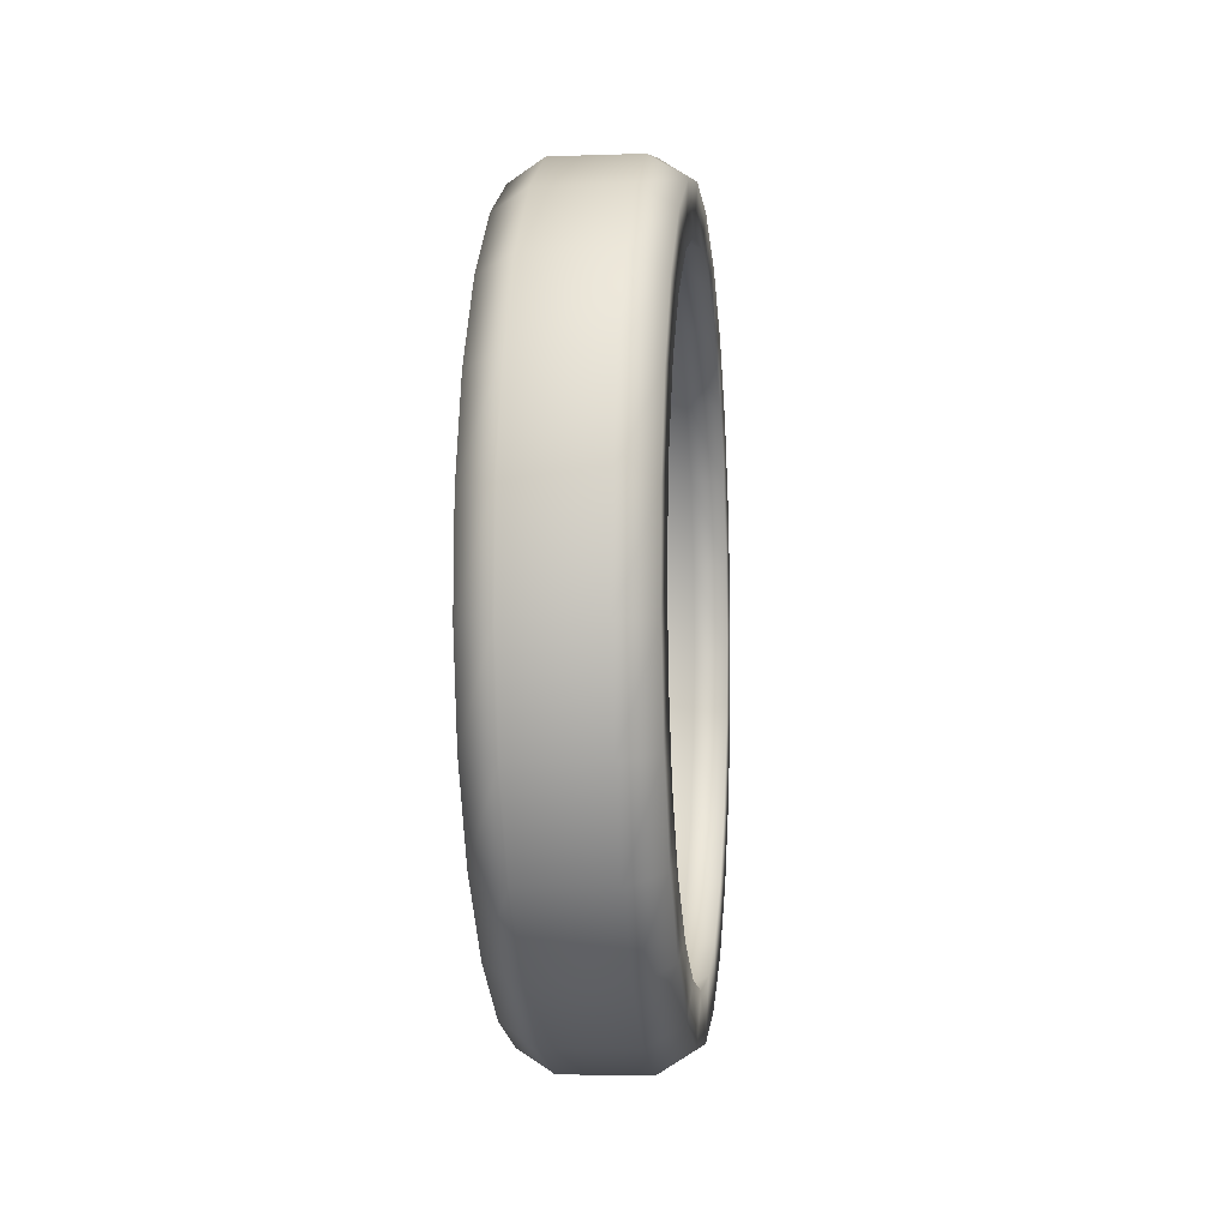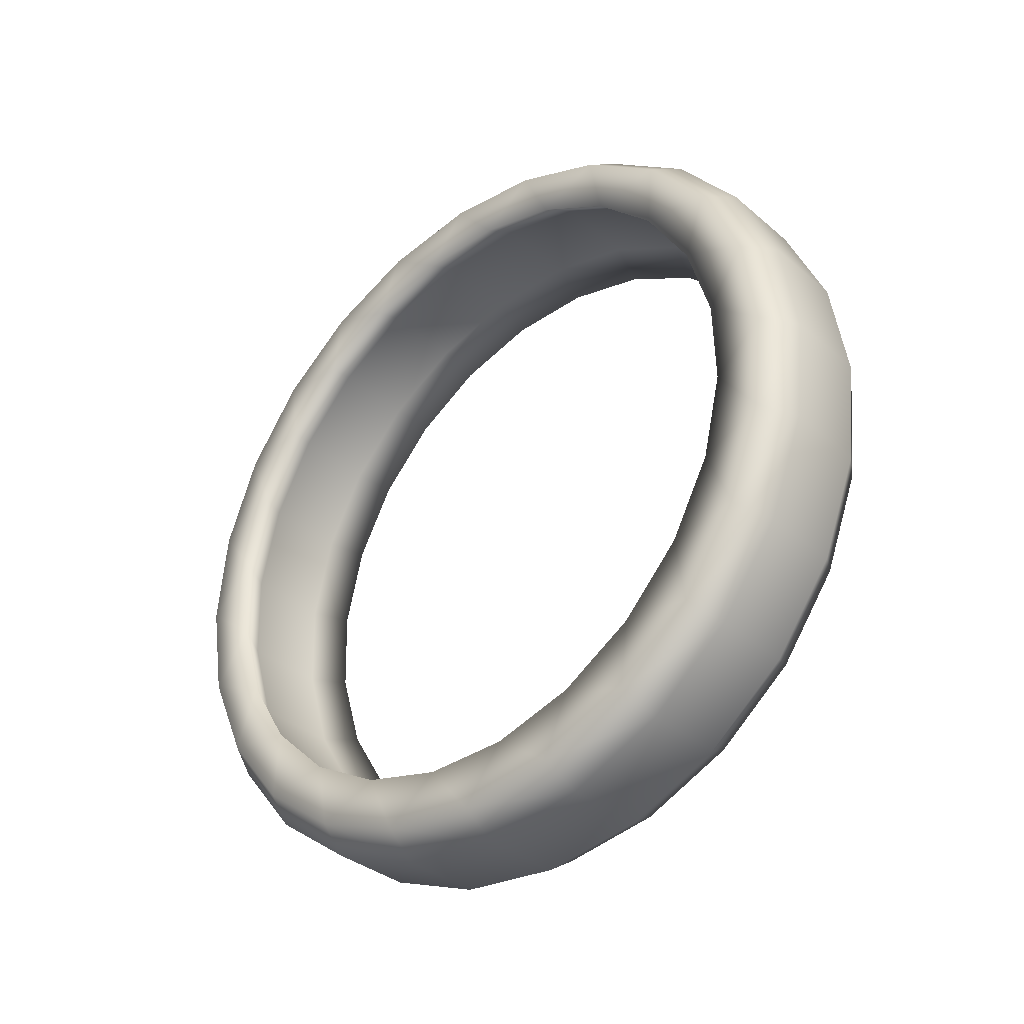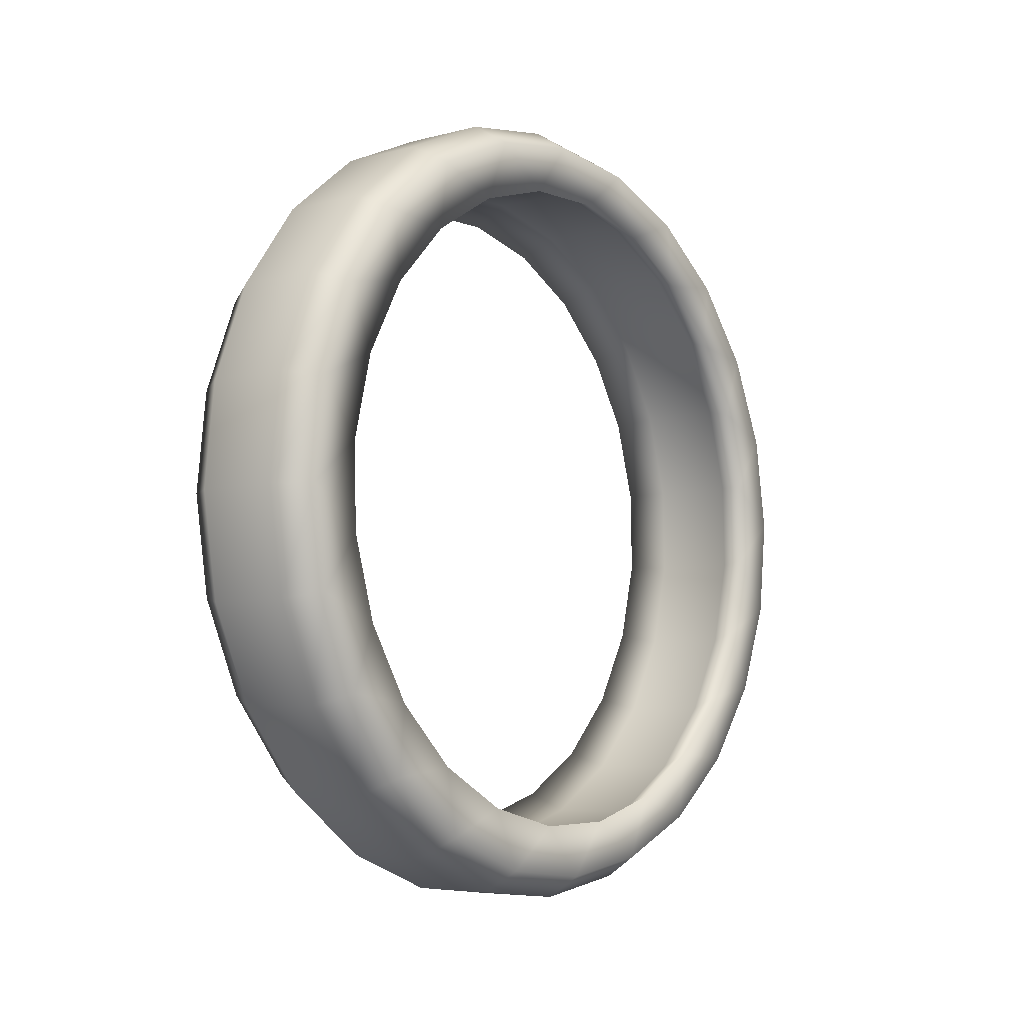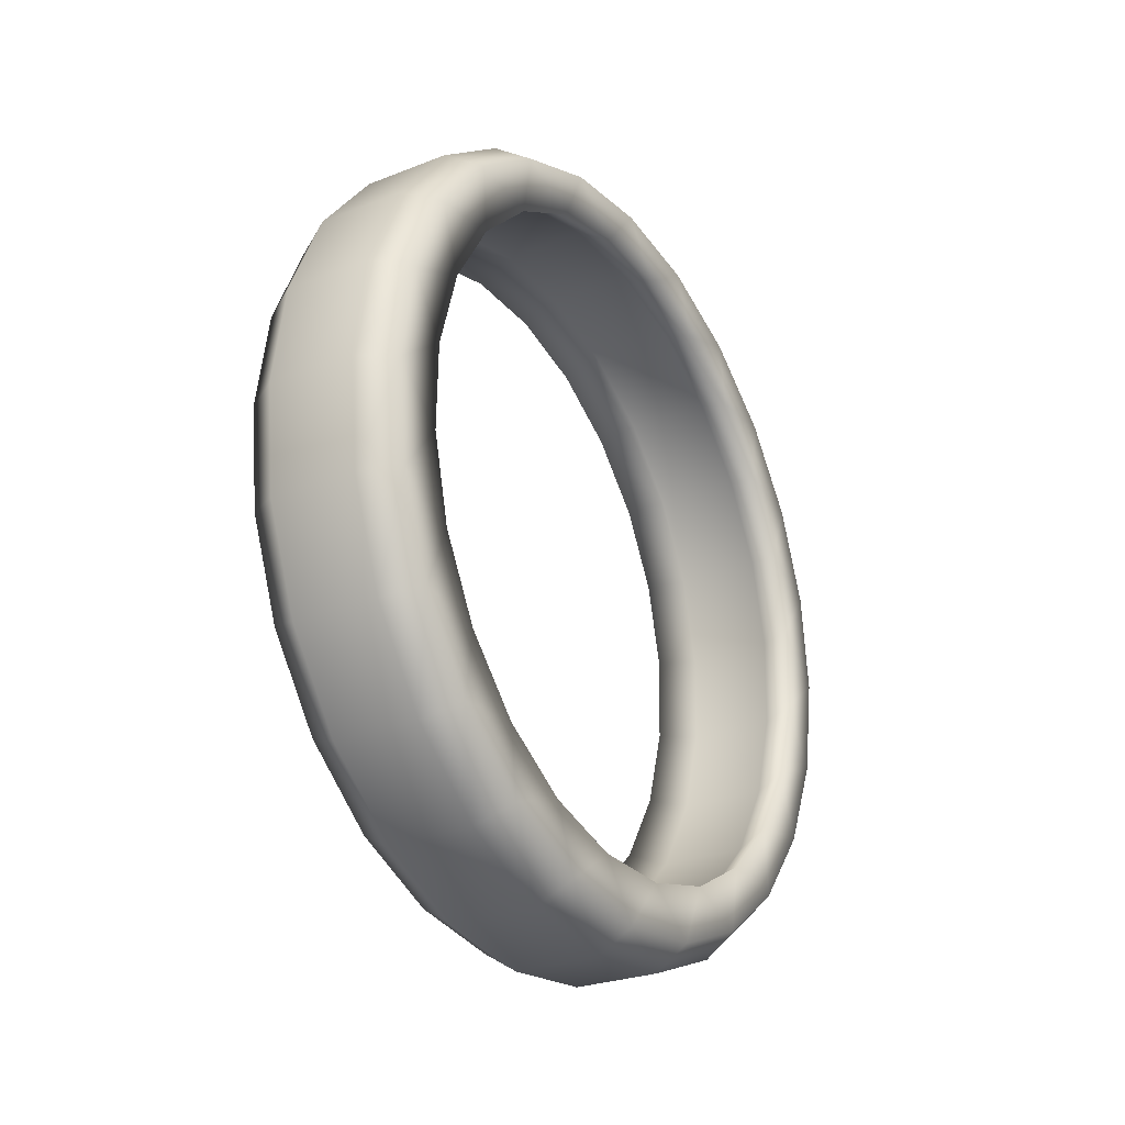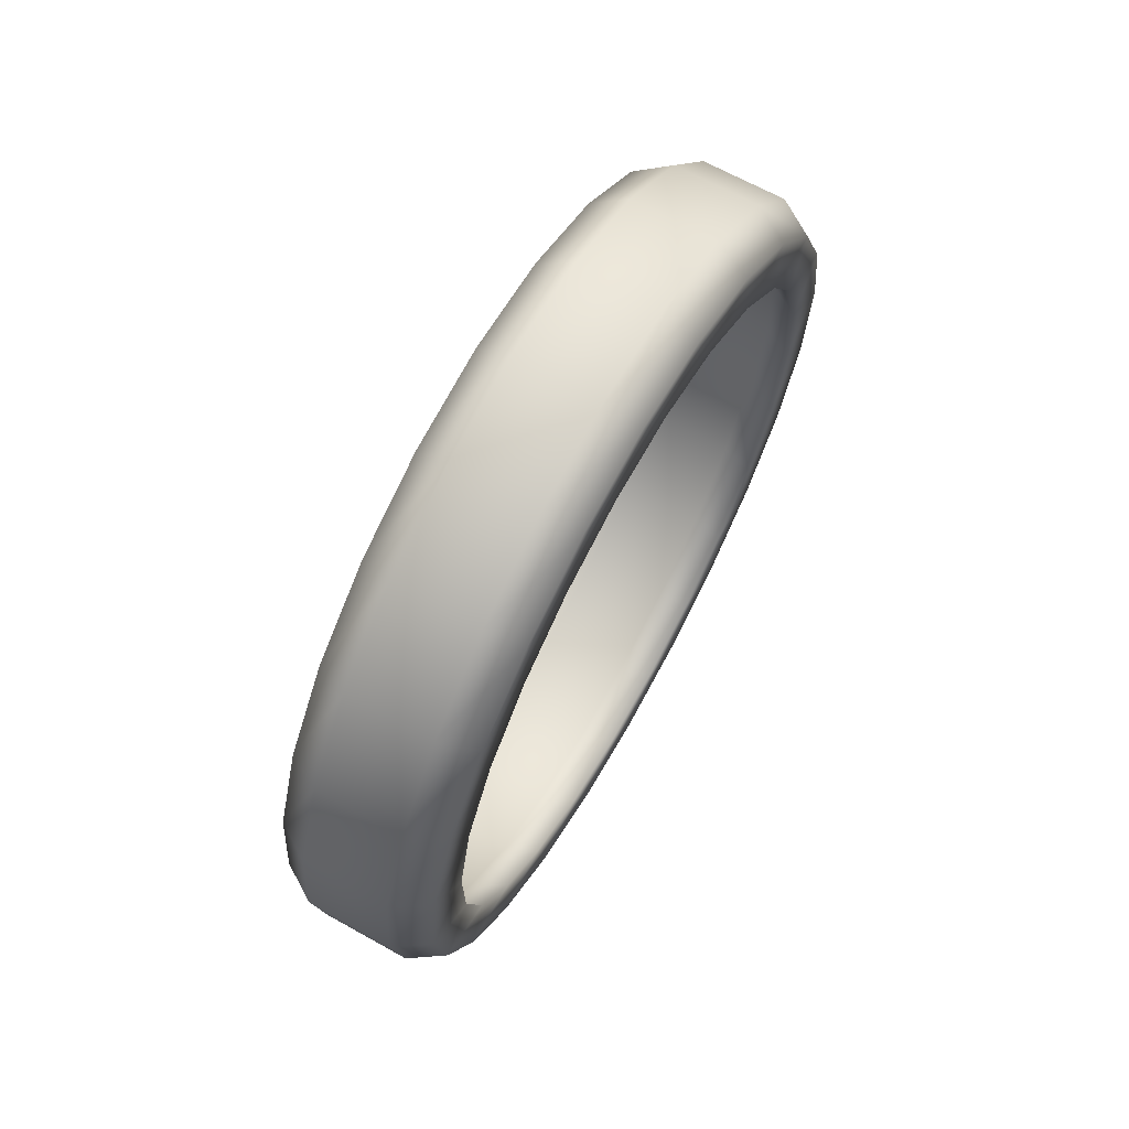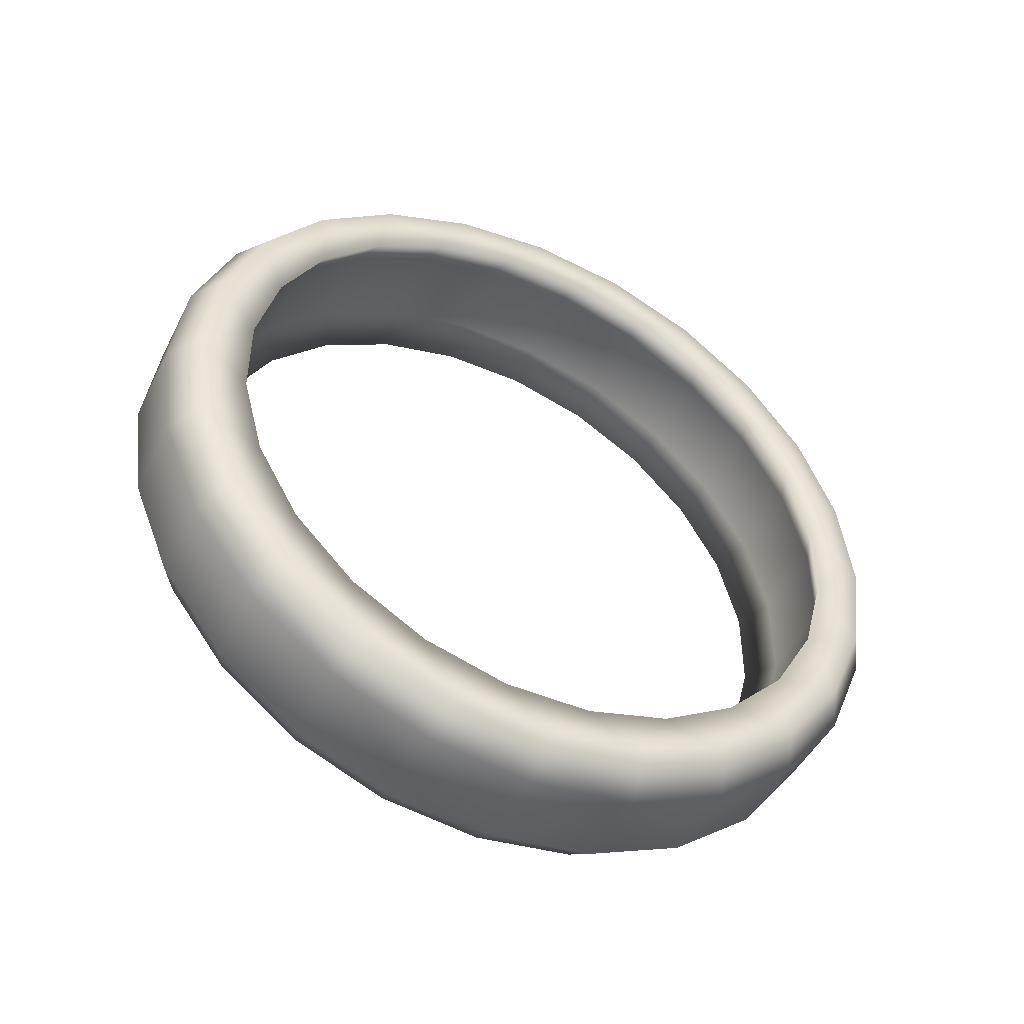
<metadata>
{"format":"obj","ext":"obj","renderer":"f3d","projection":"perspective","resolution":1024,"background":"white","views":[{"elev":-15.0,"azim":-173.0,"up":"+Y"},{"elev":-36.1,"azim":-47.9,"up":"+Y"},{"elev":-5.0,"azim":-140.1,"up":"+Z"},{"elev":-28.8,"azim":-147.7,"up":"+Y"},{"elev":69.1,"azim":29.8,"up":"+Y"},{"elev":-48.3,"azim":-115.2,"up":"+Y"}]}
</metadata>
<code>
v -0.5897 -0.05304 -0.01657
v -0.5897 -0.04703 -0.008555
v -0.5895 -0.05479 -0.002221
v -0.5899 -0.0439 -0.02068
v -0.5899 -0.04764 -0.02998
v -0.5902 -0.03775 -0.03158
v -0.5902 -0.03895 -0.04153
v -0.5904 -0.02898 -0.04052
v -0.5906 -0.02757 -0.05044
v -0.5907 -0.0182 -0.04688
v -0.5909 -0.01427 -0.05609
v -0.591 -0.006144 -0.05023
v -0.5912 3.9e-05 -0.05812
v -0.5913 0.006373 -0.05035
v -0.5915 0.01439 -0.05637
v -0.5915 0.0185 -0.04723
v -0.5917 0.02779 -0.05096
v -0.5916 0.0294 -0.04107
v -0.5919 0.03934 -0.04227
v -0.5917 0.03834 -0.0323
v -0.5919 0.04825 -0.03089
v -0.5917 0.0447 -0.02152
v -0.5919 0.05391 -0.01758
v -0.5917 0.04806 -0.009456
v -0.5918 0.05594 -0.00327
v -0.5915 0.04818 0.003064
v -0.5916 0.05419 0.01108
v -0.5913 0.04505 0.01519
v -0.5913 0.04879 0.02449
v -0.5911 0.0389 0.02609
v -0.591 0.0401 0.03604
v -0.5908 0.03014 0.03503
v -0.5907 0.02872 0.04495
v -0.5905 0.01936 0.04139
v -0.5903 0.01542 0.0506
v -0.5902 0.007296 0.04474
v -0.59 0.001113 0.05263
v -0.59 -0.005222 0.04486
v -0.5897 -0.01323 0.05088
v -0.5898 -0.01734 0.04174
v -0.5895 -0.02664 0.04547
v -0.5896 -0.02825 0.03558
v -0.5894 -0.03819 0.03678
v -0.5895 -0.03718 0.02681
v -0.5893 -0.0471 0.0254
v -0.5895 -0.04355 0.01603
v -0.5894 -0.05276 0.01209
v -0.5896 -0.0469 0.003965
v -0.5944 -0.0581 -0.002134
v -0.5946 -0.05625 -0.01731
v -0.5949 -0.05053 -0.0315
v -0.5952 -0.04134 -0.04372
v -0.5956 -0.0293 -0.05314
v -0.596 -0.01524 -0.05913
v -0.5963 -9.6e-05 -0.06127
v -0.5966 0.01508 -0.05941
v -0.5968 0.02926 -0.05369
v -0.597 0.04148 -0.0445
v -0.597 0.05091 -0.03246
v -0.597 0.0569 -0.01839
v -0.5969 0.05904 -0.003244
v -0.5967 0.05719 0.01194
v -0.5964 0.05148 0.02612
v -0.596 0.04229 0.03834
v -0.5957 0.03025 0.04776
v -0.5953 0.01618 0.05375
v -0.595 0.001041 0.05589
v -0.5947 -0.01414 0.05403
v -0.5945 -0.02832 0.04832
v -0.5943 -0.04054 0.03912
v -0.5943 -0.04997 0.02708
v -0.5943 -0.05595 0.01301
v -0.5947 -0.04988 -0.008834
v -0.5949 -0.04658 -0.02166
v -0.5952 -0.04007 -0.03319
v -0.5955 -0.0308 -0.04265
v -0.5958 -0.01939 -0.04938
v -0.5961 -0.006637 -0.05293
v -0.5963 0.006605 -0.05305
v -0.5966 0.01943 -0.04974
v -0.5967 0.03096 -0.04323
v -0.5968 0.04042 -0.03395
v -0.5968 0.04715 -0.02255
v -0.5968 0.0507 -0.009787
v -0.5966 0.05083 0.003457
v -0.5964 0.04752 0.01628
v -0.5961 0.04102 0.02781
v -0.5958 0.03174 0.03727
v -0.5955 0.02034 0.044
v -0.5952 0.007581 0.04755
v -0.595 -0.005661 0.04767
v -0.5947 -0.01849 0.04437
v -0.5946 -0.03002 0.03785
v -0.5945 -0.03947 0.02858
v -0.5945 -0.0462 0.01717
v -0.5945 -0.04976 0.00441
v -0.6069 -0.05835 -0.001994
v -0.6071 -0.0565 -0.01717
v -0.6074 -0.05079 -0.03136
v -0.6077 -0.0416 -0.04358
v -0.608 -0.02956 -0.053
v -0.6084 -0.01549 -0.05899
v -0.6087 -0.000353 -0.06113
v -0.609 0.01482 -0.05927
v -0.6093 0.02901 -0.05356
v -0.6094 0.04123 -0.04436
v -0.6095 0.05065 -0.03232
v -0.6094 0.05664 -0.01825
v -0.6093 0.05878 -0.003104
v -0.6091 0.05693 0.01208
v -0.6088 0.05122 0.02626
v -0.6085 0.04203 0.03848
v -0.6081 0.02999 0.0479
v -0.6078 0.01592 0.05389
v -0.6074 0.000784 0.05603
v -0.6071 -0.01439 0.05418
v -0.6069 -0.02858 0.04846
v -0.6068 -0.0408 0.03926
v -0.6067 -0.05022 0.02722
v -0.6067 -0.05621 0.01315
v -0.6071 -0.05014 -0.008695
v -0.6073 -0.04684 -0.02152
v -0.6076 -0.04033 -0.03305
v -0.6079 -0.03105 -0.04251
v -0.6082 -0.01965 -0.04924
v -0.6085 -0.006893 -0.05279
v -0.6088 0.006349 -0.05291
v -0.609 0.01917 -0.04961
v -0.6092 0.0307 -0.04309
v -0.6093 0.04016 -0.03381
v -0.6093 0.04689 -0.02241
v -0.6092 0.05044 -0.009648
v -0.6091 0.05057 0.003596
v -0.6088 0.04727 0.01642
v -0.6086 0.04076 0.02795
v -0.6083 0.03149 0.03741
v -0.608 0.02008 0.04414
v -0.6077 0.007325 0.04769
v -0.6074 -0.005917 0.04781
v -0.6072 -0.01874 0.04451
v -0.607 -0.03027 0.03799
v -0.6069 -0.03973 0.02872
v -0.6069 -0.04646 0.01731
v -0.607 -0.05001 0.004549
v -0.612 -0.05525 -0.001968
v -0.6122 -0.0535 -0.01632
v -0.6124 -0.0481 -0.02973
v -0.6127 -0.03942 -0.04128
v -0.6131 -0.02804 -0.05019
v -0.6134 -0.01474 -0.05584
v -0.6137 -0.000425 -0.05787
v -0.614 0.01392 -0.05611
v -0.6142 0.02733 -0.05071
v -0.6144 0.03888 -0.04202
v -0.6144 0.04779 -0.03063
v -0.6144 0.05345 -0.01733
v -0.6143 0.05548 -0.003018
v -0.6141 0.05373 0.01133
v -0.6138 0.04833 0.02474
v -0.6135 0.03964 0.03629
v -0.6132 0.02826 0.0452
v -0.6128 0.01496 0.05086
v -0.6125 0.00065 0.05288
v -0.6122 -0.0137 0.05113
v -0.612 -0.02711 0.04572
v -0.6119 -0.03866 0.03703
v -0.6118 -0.04757 0.02565
v -0.6118 -0.05323 0.01235
v -0.6122 -0.04749 -0.008302
v -0.6124 -0.04437 -0.02043
v -0.6126 -0.03821 -0.03133
v -0.6129 -0.02945 -0.04026
v -0.6132 -0.01867 -0.04663
v -0.6135 -0.006608 -0.04998
v -0.6138 0.00591 -0.0501
v -0.614 0.01803 -0.04698
v -0.6141 0.02893 -0.04082
v -0.6142 0.03787 -0.03205
v -0.6142 0.04423 -0.02127
v -0.6142 0.04759 -0.009203
v -0.614 0.04771 0.003316
v -0.6138 0.04459 0.01544
v -0.6136 0.03844 0.02634
v -0.6133 0.02967 0.03528
v -0.613 0.01889 0.04164
v -0.6127 0.006832 0.045
v -0.6125 -0.005685 0.04512
v -0.6122 -0.01781 0.04199
v -0.6121 -0.02871 0.03583
v -0.612 -0.03765 0.02706
v -0.612 -0.04401 0.01628
v -0.6121 -0.04737 0.004217
f 145 192 169
f 168 192 145
f 168 191 192
f 167 191 168
f 167 190 191
f 166 190 167
f 166 189 190
f 165 189 166
f 165 188 189
f 164 188 165
f 164 187 188
f 163 187 164
f 163 186 187
f 162 186 163
f 162 185 186
f 161 185 162
f 161 184 185
f 160 184 161
f 160 183 184
f 159 183 160
f 159 182 183
f 158 182 159
f 158 181 182
f 157 181 158
f 157 180 181
f 156 180 157
f 156 179 180
f 155 179 156
f 155 178 179
f 154 178 155
f 154 177 178
f 153 177 154
f 153 176 177
f 152 176 153
f 152 175 176
f 151 175 152
f 151 174 175
f 150 174 151
f 150 173 174
f 149 173 150
f 149 172 173
f 148 172 149
f 148 171 172
f 147 171 148
f 147 170 171
f 146 170 147
f 146 169 170
f 145 169 146
f 144 121 169
f 144 169 192
f 143 144 192
f 143 192 191
f 142 143 191
f 142 191 190
f 141 142 190
f 141 190 189
f 140 141 189
f 140 189 188
f 139 140 188
f 139 188 187
f 138 139 187
f 138 187 186
f 137 138 186
f 137 186 185
f 136 137 185
f 136 185 184
f 135 136 184
f 135 184 183
f 134 135 183
f 134 183 182
f 133 134 182
f 133 182 181
f 132 133 181
f 132 181 180
f 131 132 180
f 131 180 179
f 130 131 179
f 130 179 178
f 129 130 178
f 129 178 177
f 128 129 177
f 128 177 176
f 127 128 176
f 127 176 175
f 126 127 175
f 126 175 174
f 125 126 174
f 125 174 173
f 124 125 173
f 124 173 172
f 123 124 172
f 123 172 171
f 122 123 171
f 122 171 170
f 121 122 170
f 121 170 169
f 97 120 145
f 145 120 168
f 120 119 168
f 168 119 167
f 119 118 167
f 167 118 166
f 118 117 166
f 166 117 165
f 117 116 165
f 165 116 164
f 116 115 164
f 164 115 163
f 115 114 163
f 163 114 162
f 114 113 162
f 162 113 161
f 113 112 161
f 161 112 160
f 112 111 160
f 160 111 159
f 111 110 159
f 159 110 158
f 110 109 158
f 158 109 157
f 109 108 157
f 157 108 156
f 108 107 156
f 156 107 155
f 107 106 155
f 155 106 154
f 106 105 154
f 154 105 153
f 105 104 153
f 153 104 152
f 104 103 152
f 152 103 151
f 103 102 151
f 151 102 150
f 102 101 150
f 150 101 149
f 101 100 149
f 149 100 148
f 100 99 148
f 148 99 147
f 99 98 147
f 147 98 146
f 98 97 146
f 146 97 145
f 96 73 121
f 96 121 144
f 95 96 144
f 95 144 143
f 94 95 143
f 94 143 142
f 93 94 142
f 93 142 141
f 92 93 141
f 92 141 140
f 91 92 140
f 91 140 139
f 90 91 139
f 90 139 138
f 89 90 138
f 89 138 137
f 88 89 137
f 88 137 136
f 87 88 136
f 87 136 135
f 86 87 135
f 86 135 134
f 85 86 134
f 85 134 133
f 84 85 133
f 84 133 132
f 83 84 132
f 83 132 131
f 82 83 131
f 82 131 130
f 81 82 130
f 81 130 129
f 80 81 129
f 80 129 128
f 79 80 128
f 79 128 127
f 78 79 127
f 78 127 126
f 77 78 126
f 77 126 125
f 76 77 125
f 76 125 124
f 75 76 124
f 75 124 123
f 74 75 123
f 74 123 122
f 73 74 122
f 73 122 121
f 49 72 97
f 97 72 120
f 72 71 120
f 120 71 119
f 71 70 119
f 119 70 118
f 70 69 118
f 118 69 117
f 69 68 117
f 117 68 116
f 68 67 116
f 116 67 115
f 67 66 115
f 115 66 114
f 66 65 114
f 114 65 113
f 65 64 113
f 113 64 112
f 64 63 112
f 112 63 111
f 63 62 111
f 111 62 110
f 62 61 110
f 110 61 109
f 61 60 109
f 109 60 108
f 60 59 108
f 108 59 107
f 59 58 107
f 107 58 106
f 58 57 106
f 106 57 105
f 57 56 105
f 105 56 104
f 56 55 104
f 104 55 103
f 55 54 103
f 103 54 102
f 54 53 102
f 102 53 101
f 53 52 101
f 101 52 100
f 52 51 100
f 100 51 99
f 51 50 99
f 99 50 98
f 50 49 98
f 98 49 97
f 48 2 73
f 48 73 96
f 46 48 96
f 46 96 95
f 44 46 95
f 44 95 94
f 42 44 94
f 42 94 93
f 40 42 93
f 40 93 92
f 38 40 92
f 38 92 91
f 36 38 91
f 36 91 90
f 34 36 90
f 34 90 89
f 32 34 89
f 32 89 88
f 30 32 88
f 30 88 87
f 28 30 87
f 28 87 86
f 26 28 86
f 26 86 85
f 24 26 85
f 24 85 84
f 22 24 84
f 22 84 83
f 20 22 83
f 20 83 82
f 18 20 82
f 18 82 81
f 16 18 81
f 16 81 80
f 14 16 80
f 14 80 79
f 12 14 79
f 12 79 78
f 10 12 78
f 10 78 77
f 8 10 77
f 8 77 76
f 6 8 76
f 6 76 75
f 4 6 75
f 4 75 74
f 2 4 74
f 2 74 73
f 3 47 49
f 49 47 72
f 47 45 72
f 72 45 71
f 45 43 71
f 71 43 70
f 43 41 70
f 70 41 69
f 41 39 69
f 69 39 68
f 39 37 68
f 68 37 67
f 37 35 67
f 67 35 66
f 35 33 66
f 66 33 65
f 33 31 65
f 65 31 64
f 31 29 64
f 64 29 63
f 29 27 63
f 63 27 62
f 27 25 62
f 62 25 61
f 25 23 61
f 61 23 60
f 23 21 60
f 60 21 59
f 21 19 59
f 59 19 58
f 19 17 58
f 58 17 57
f 17 15 57
f 57 15 56
f 15 13 56
f 56 13 55
f 13 11 55
f 55 11 54
f 11 9 54
f 54 9 53
f 9 7 53
f 53 7 52
f 7 5 52
f 52 5 51
f 5 1 51
f 51 1 50
f 1 3 50
f 50 3 49
f 48 3 2
f 48 47 3
f 46 47 48
f 46 45 47
f 44 45 46
f 44 43 45
f 42 43 44
f 42 41 43
f 40 41 42
f 40 39 41
f 38 39 40
f 38 37 39
f 36 37 38
f 36 35 37
f 34 35 36
f 34 33 35
f 32 33 34
f 32 31 33
f 30 31 32
f 30 29 31
f 28 29 30
f 28 27 29
f 26 27 28
f 26 25 27
f 24 25 26
f 24 23 25
f 22 23 24
f 22 21 23
f 20 21 22
f 20 19 21
f 18 19 20
f 18 17 19
f 16 17 18
f 16 15 17
f 14 15 16
f 14 13 15
f 12 13 14
f 12 11 13
f 10 11 12
f 10 9 11
f 8 9 10
f 8 7 9
f 6 7 8
f 6 5 7
f 4 5 6
f 4 1 5
f 2 1 4
f 2 3 1

</code>
